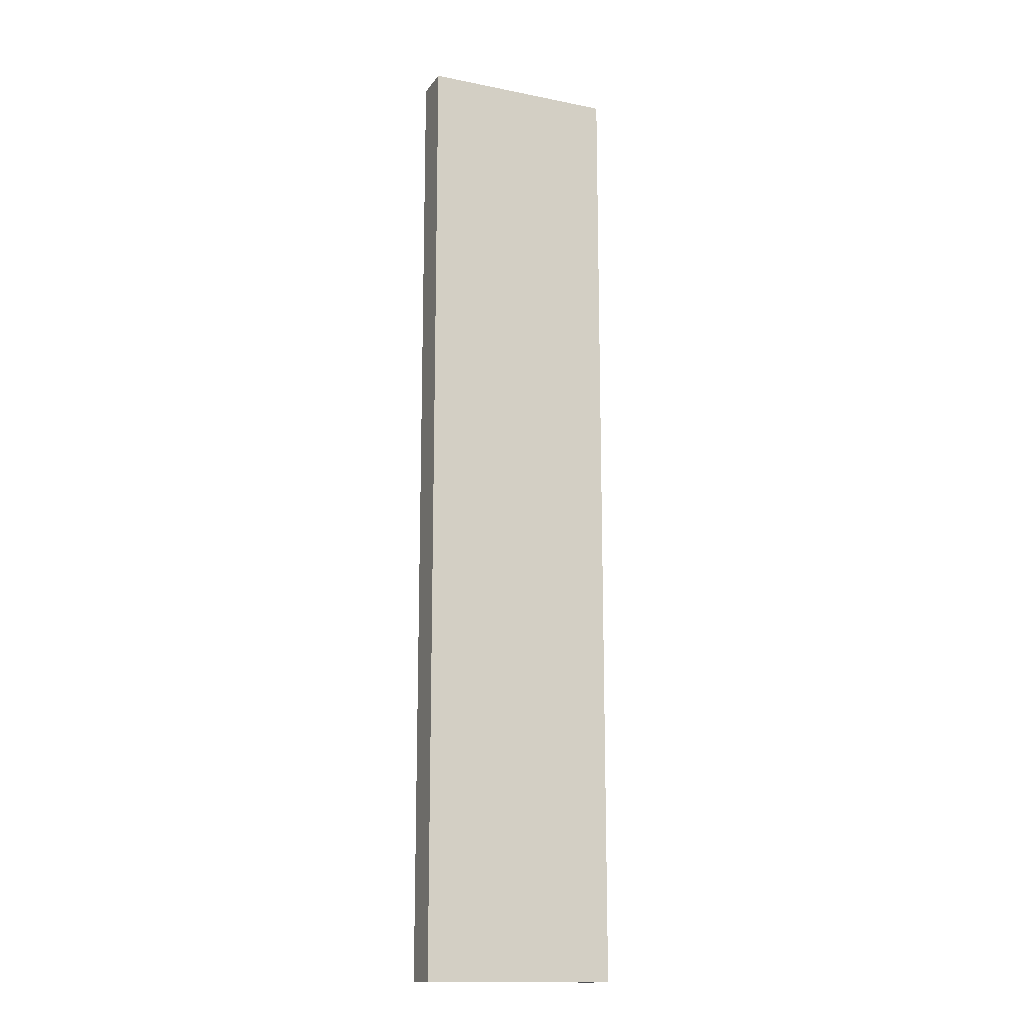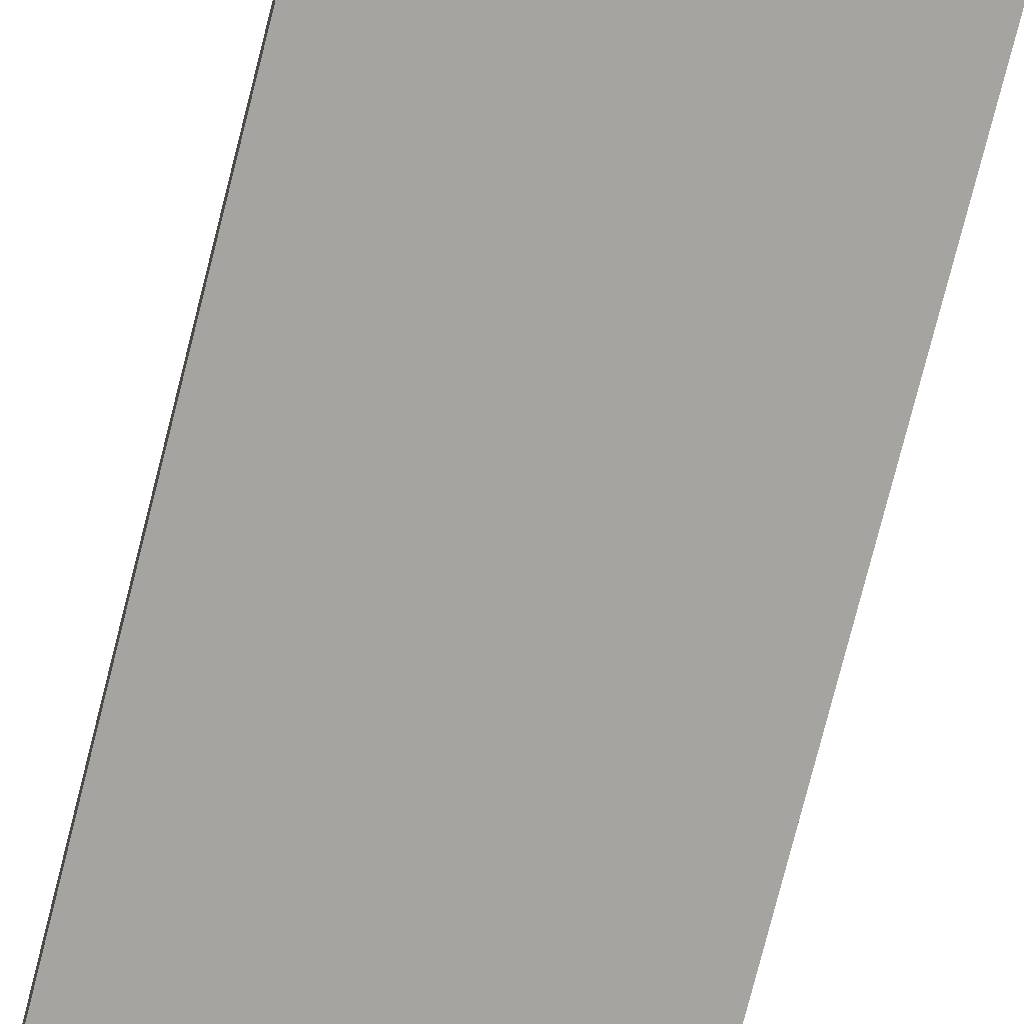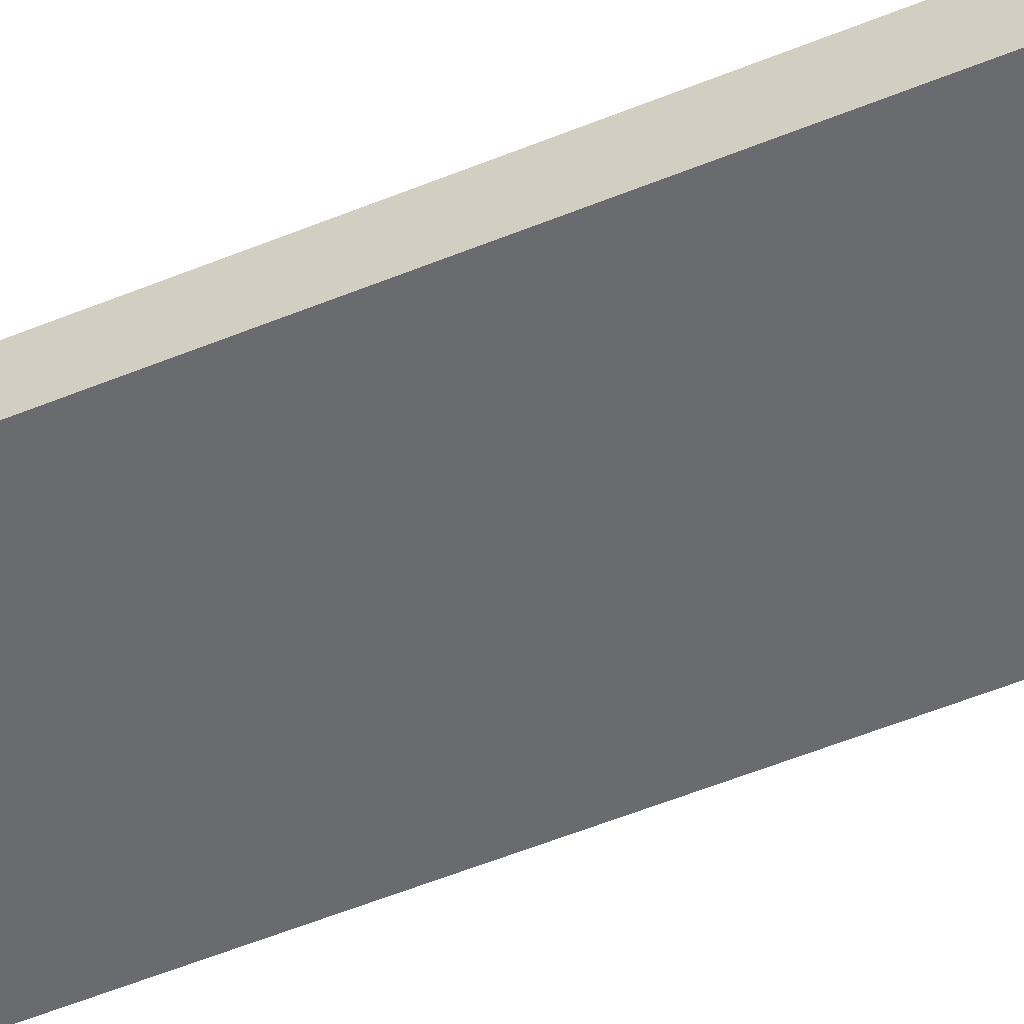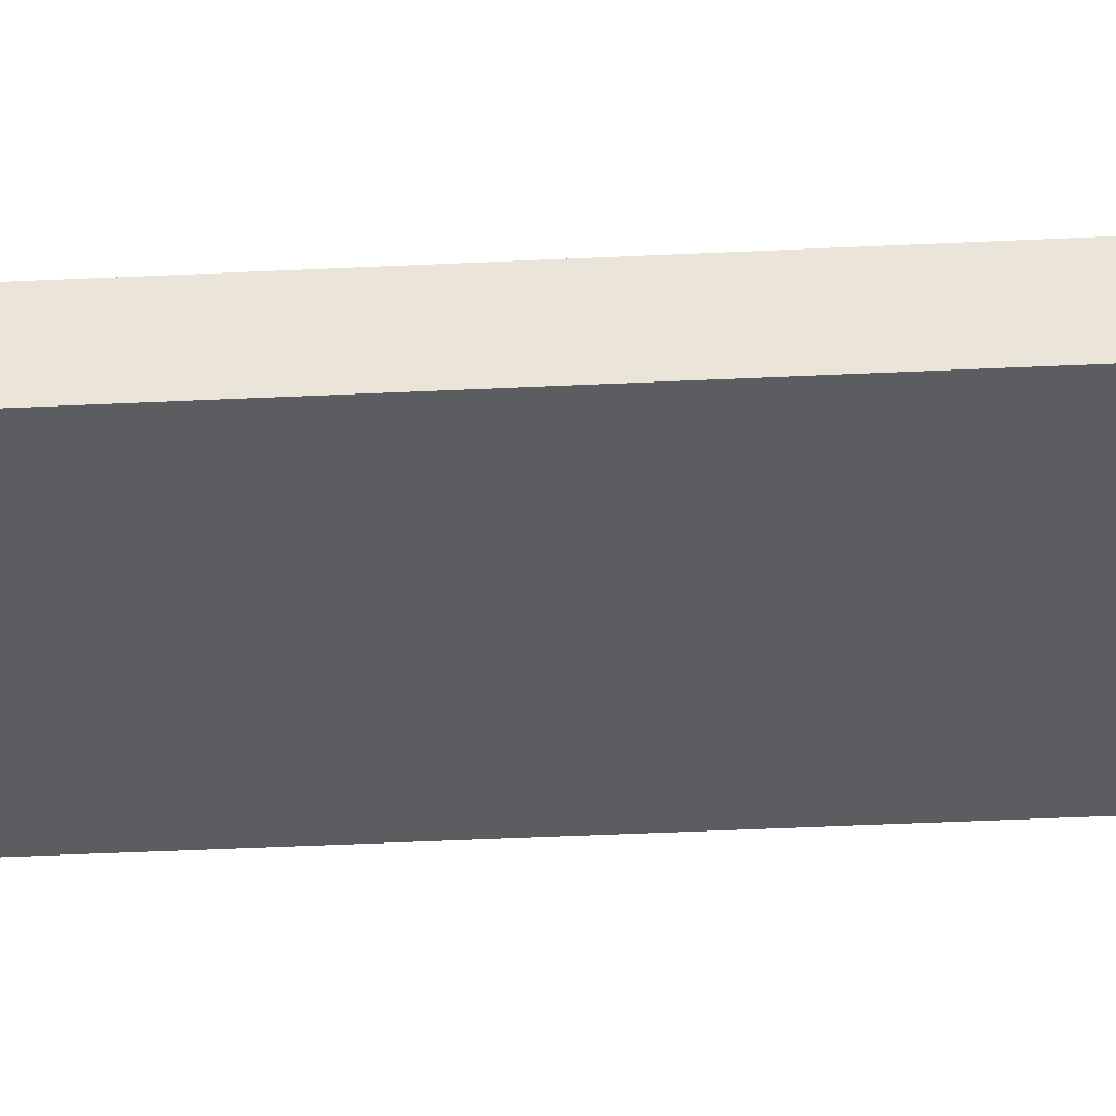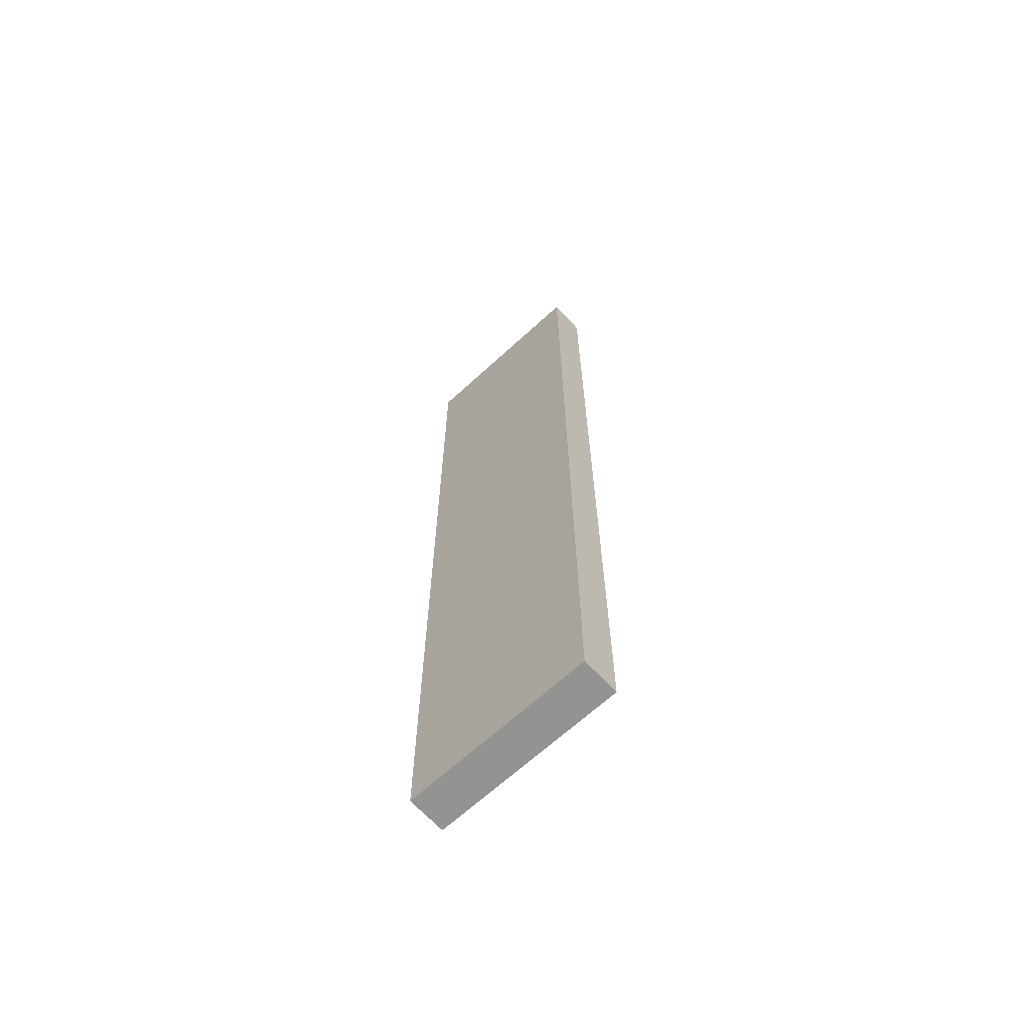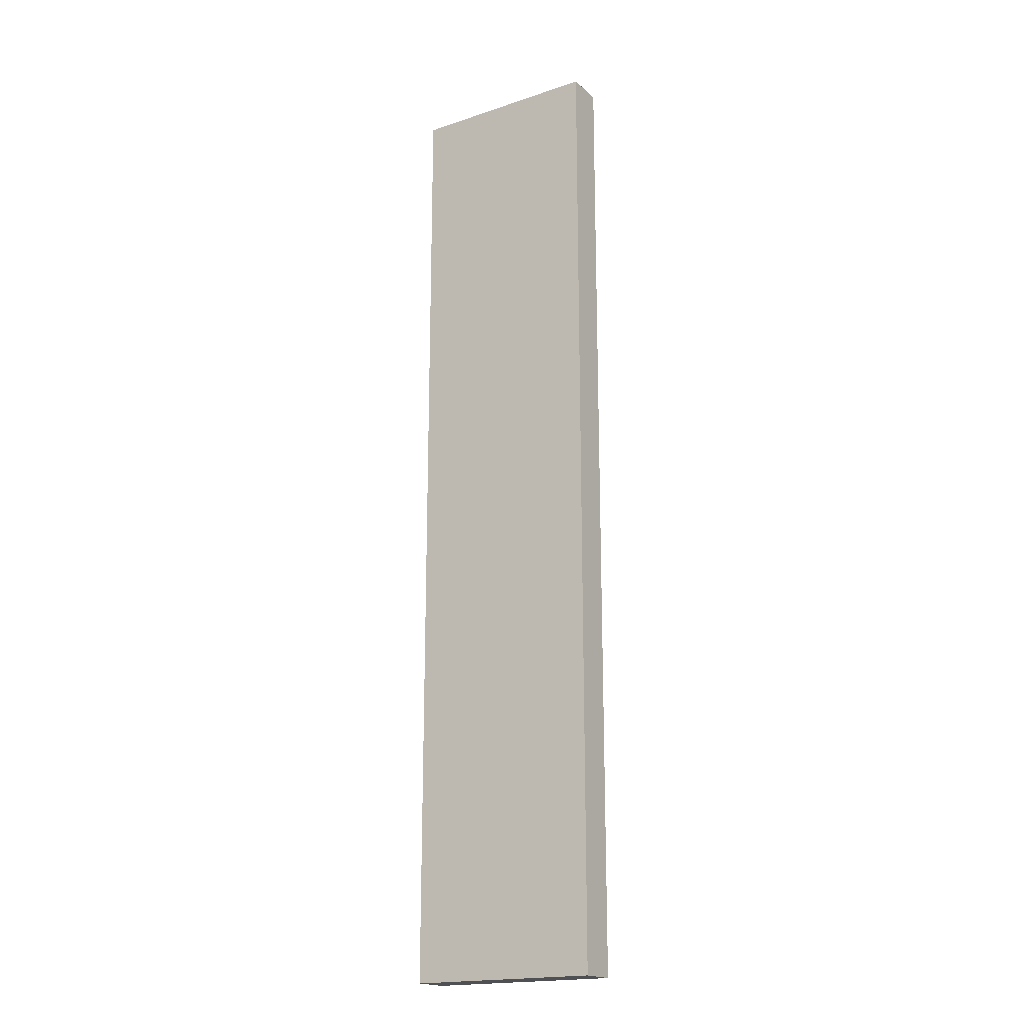
<metadata>
{"format":"obj","ext":"obj","renderer":"f3d","projection":"perspective","resolution":1024,"background":"white","views":[{"elev":-15.1,"azim":156.8,"up":"+Z"},{"elev":-73.3,"azim":-14.0,"up":"+Y"},{"elev":-53.3,"azim":-66.2,"up":"+Y"},{"elev":-36.0,"azim":-86.2,"up":"+Y"},{"elev":-66.6,"azim":-137.3,"up":"+Z"},{"elev":-18.8,"azim":32.5,"up":"+Z"}]}
</metadata>
<code>
o Cube
v 12.5 -0.02949 62.5
v -12.5 -0.02949 62.5
v -12.5 4.971 62.5
v 12.5 4.971 62.5
v 12.5 -0.02949 -62.5
v -12.5 -0.02949 -62.5
v 12.5 4.971 -62.5
v -12.5 4.971 -62.5
f 6 3 8
f 3 7 8
f 7 6 8
f 2 4 3
f 7 1 5
f 6 1 2
f 6 2 3
f 3 4 7
f 7 5 6
f 2 1 4
f 7 4 1
f 6 5 1

</code>
